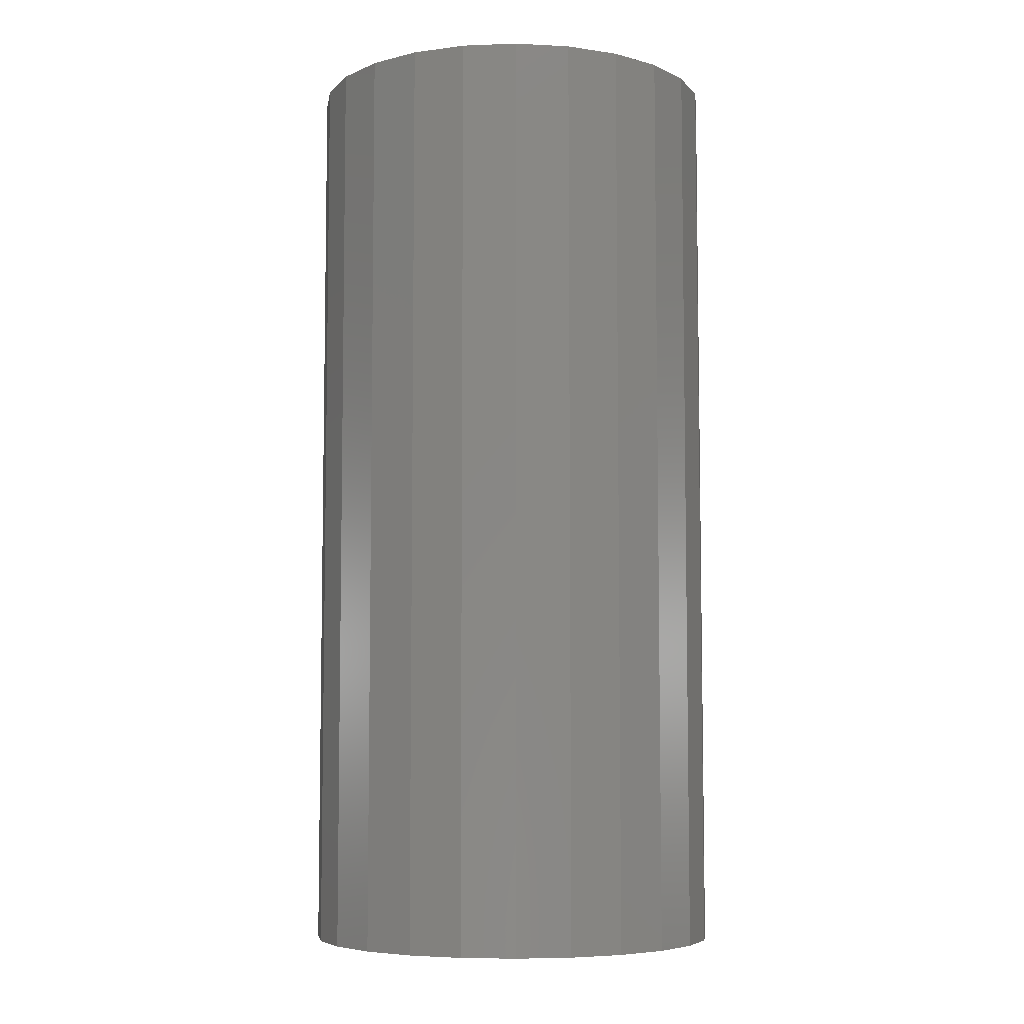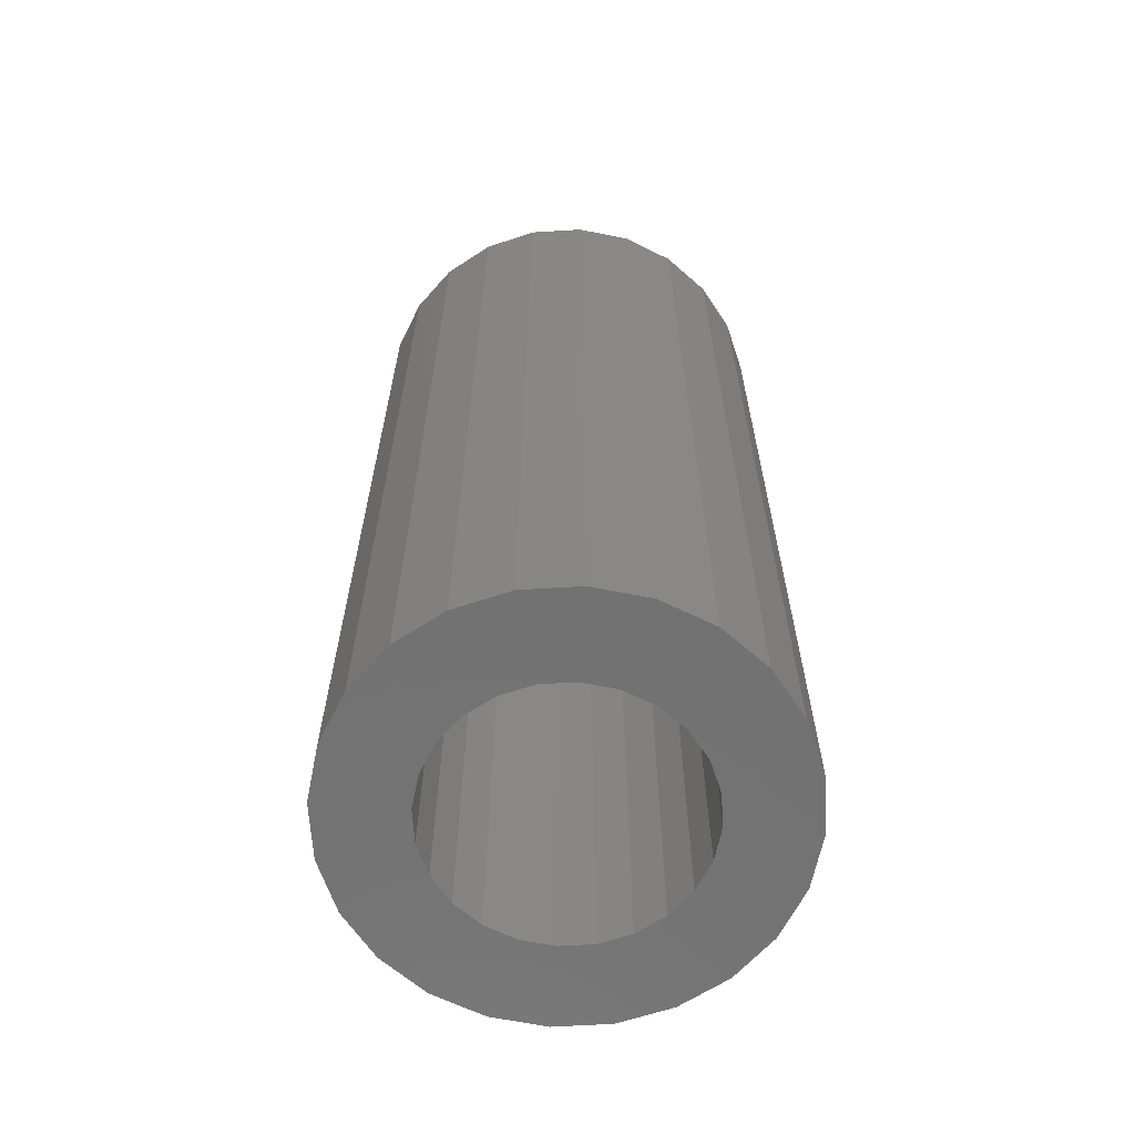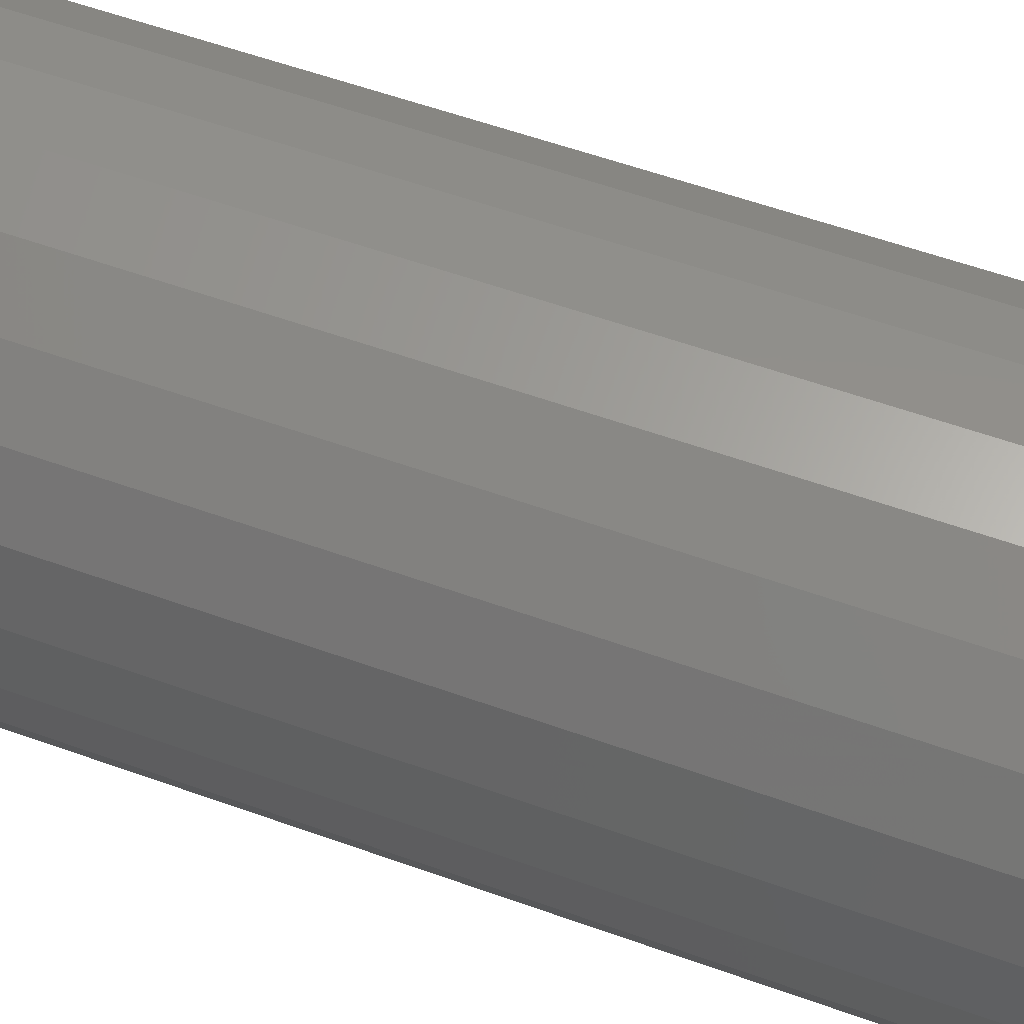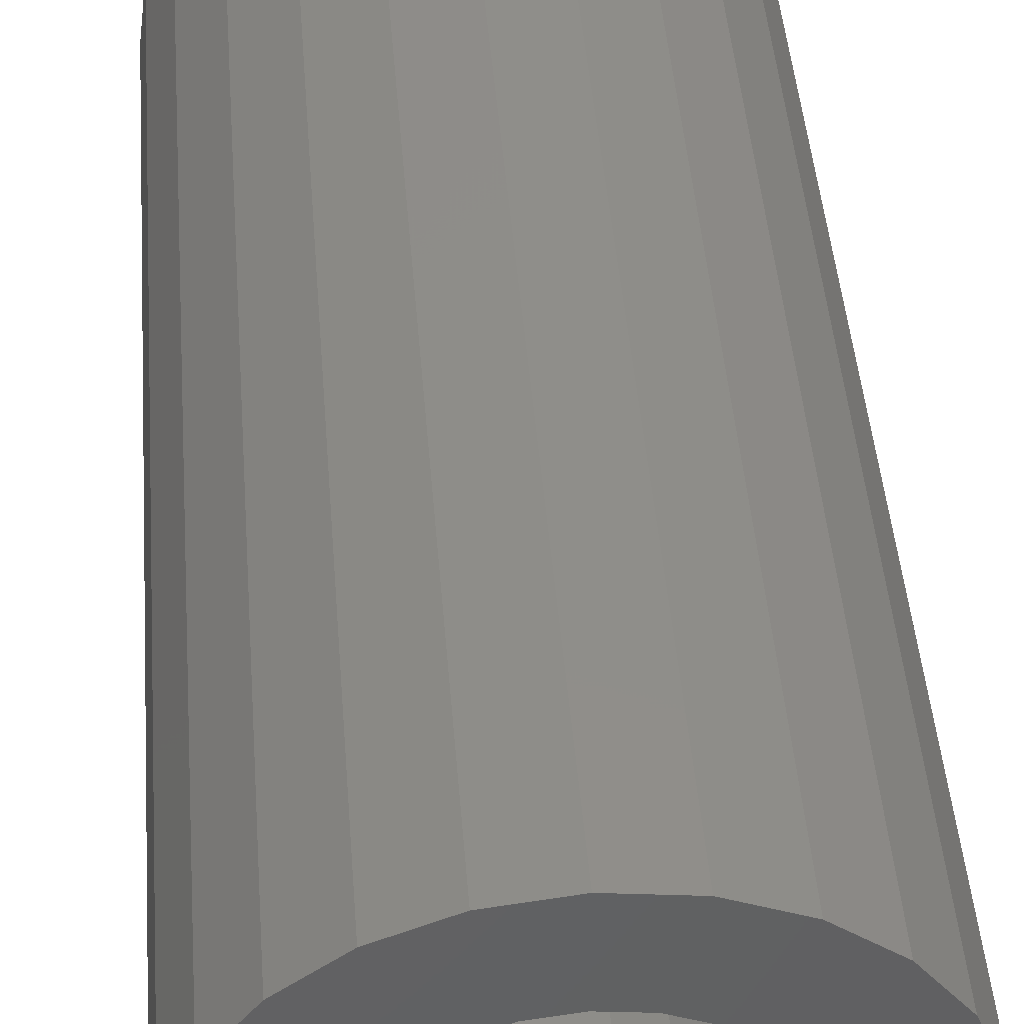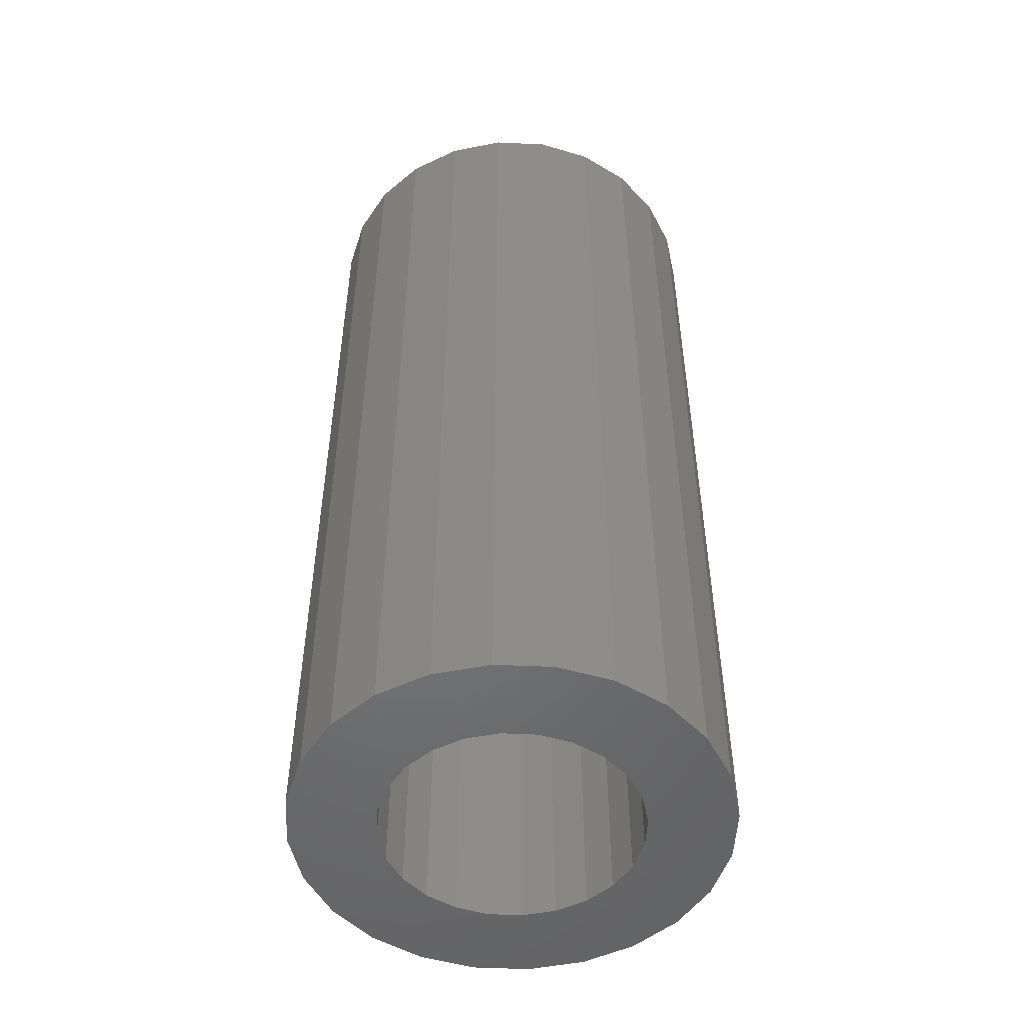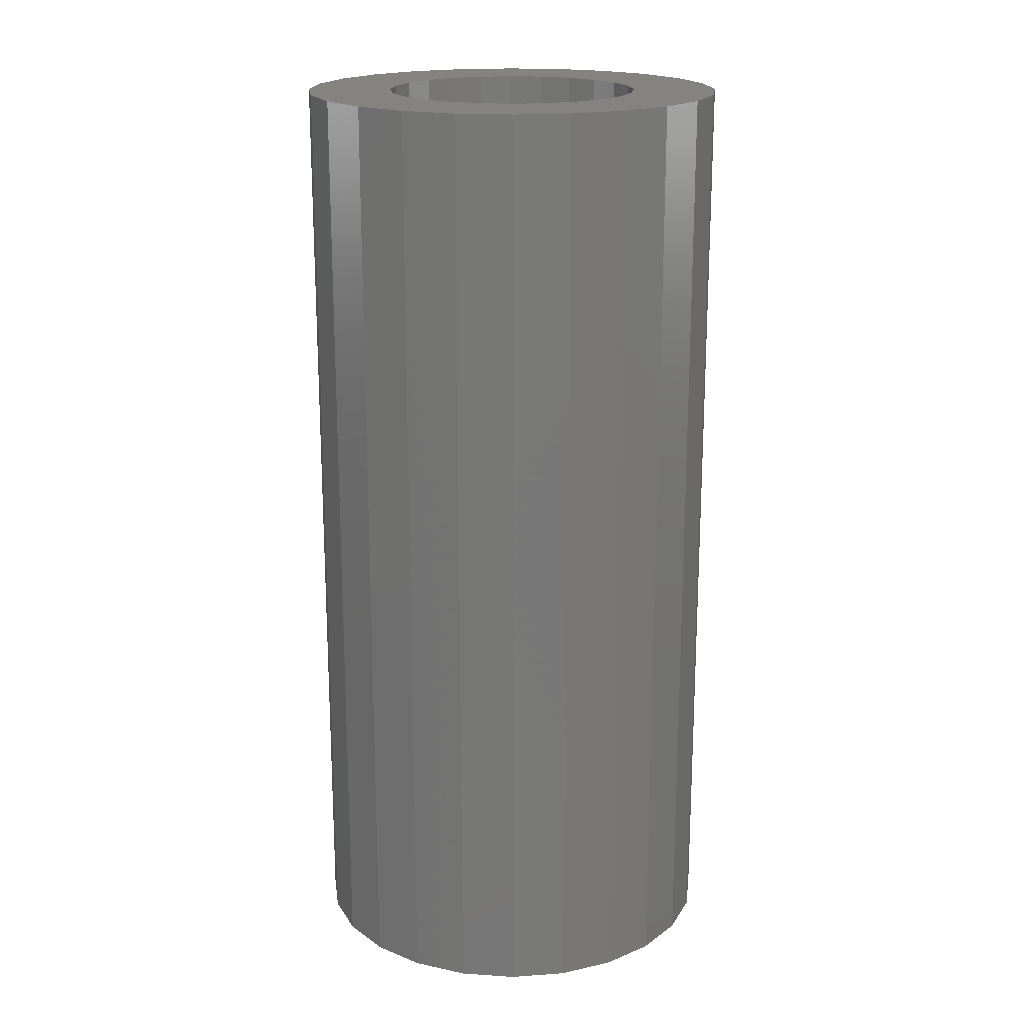
<metadata>
{"format":"stl","ext":"stl","renderer":"f3d","projection":"perspective","resolution":1024,"background":"white","views":[{"elev":-6.3,"azim":-61.1,"up":"+Z"},{"elev":-64.0,"azim":-154.0,"up":"+Z"},{"elev":56.5,"azim":110.7,"up":"+Y"},{"elev":44.0,"azim":175.6,"up":"+Y"},{"elev":-50.7,"azim":-115.4,"up":"+Z"},{"elev":18.8,"azim":164.7,"up":"+Z"}]}
</metadata>
<code>
# stl→obj: 96 verts, 192 faces
v 2.415 -0.647 0
v 2.165 -1.25 11
v 2.165 -1.25 0
v 2.415 -0.647 11
v 2.165 1.25 0
v 2.415 0.647 11
v 2.415 0.647 0
v 2.165 1.25 11
v 2.5 0 11
v 2.5 0 0
v 1.449 0.3882 11
v 1.5 0 0
v 1.5 0 11
v 1.449 0.3882 0
v 1.768 -1.768 11
v 1.768 -1.768 0
v 0.75 1.299 11
v 0.3882 1.449 0
v 0.75 1.299 0
v 0.3882 1.449 11
v 0.75 -1.299 11
v 1.061 -1.061 0
v 0.75 -1.299 0
v 1.061 -1.061 11
v -1.449 0.3882 0
v -1.5 3.525e-16 11
v -1.5 3.525e-16 0
v -1.449 0.3882 11
v -1.449 -0.3882 11
v -1.449 -0.3882 0
v 1.299 -0.75 11
v 1.299 -0.75 0
v 1.449 -0.3882 11
v 1.449 -0.3882 0
v 1.061 1.061 11
v 1.061 1.061 0
v 3.525e-16 1.5 11
v -0.3882 1.449 0
v 3.525e-16 1.5 0
v -0.3882 1.449 11
v -1.061 1.061 0
v -1.299 0.75 11
v -1.299 0.75 0
v -1.061 1.061 11
v 1.299 0.75 0
v 1.299 0.75 11
v 0 -1.5 11
v 0.3882 -1.449 0
v 0 -1.5 0
v 0.3882 -1.449 11
v -0.75 1.299 0
v -0.75 1.299 11
v -1.299 -0.75 11
v -1.299 -0.75 0
v -1.061 -1.061 11
v -1.061 -1.061 0
v -0.75 -1.299 0
v -0.75 -1.299 11
v -0.3882 -1.449 0
v -0.3882 -1.449 11
v -1.25 -2.165 11
v -1.768 -1.768 0
v -1.25 -2.165 0
v -1.768 -1.768 11
v -1.768 1.768 11
v -2.165 1.25 0
v -2.165 1.25 11
v -1.768 1.768 0
v -1.25 2.165 0
v -1.25 2.165 11
v -2.415 0.647 0
v -2.415 0.647 11
v 3.525e-16 2.5 11
v 0.647 2.415 0
v 3.525e-16 2.5 0
v 0.647 2.415 11
v 1.25 2.165 0
v 1.25 2.165 11
v 1.768 1.768 0
v 1.768 1.768 11
v 1.25 -2.165 11
v 0.647 -2.415 0
v 1.25 -2.165 0
v 0.647 -2.415 11
v -2.5 3.525e-16 11
v -2.415 -0.647 0
v -2.415 -0.647 11
v -2.5 3.525e-16 0
v -2.165 -1.25 0
v -2.165 -1.25 11
v -0.647 2.415 11
v -0.647 2.415 0
v 0 -2.5 0
v 0 -2.5 11
v -0.647 -2.415 0
v -0.647 -2.415 11
f 1 2 3
f 2 1 4
f 5 6 7
f 6 5 8
f 7 9 10
f 9 7 6
f 10 4 1
f 4 10 9
f 11 12 13
f 12 11 14
f 3 15 16
f 15 3 2
f 17 18 19
f 18 17 20
f 21 22 23
f 22 21 24
f 25 26 27
f 26 25 28
f 27 29 30
f 29 27 26
f 31 22 24
f 22 31 32
f 33 32 31
f 32 33 34
f 35 19 36
f 19 35 17
f 37 38 39
f 38 37 40
f 41 42 43
f 42 41 44
f 43 28 25
f 28 43 42
f 35 45 46
f 45 35 36
f 47 48 49
f 48 47 50
f 20 39 18
f 39 20 37
f 50 23 48
f 23 50 21
f 13 34 33
f 34 13 12
f 46 14 11
f 14 46 45
f 40 51 38
f 51 40 52
f 52 41 51
f 41 52 44
f 30 53 54
f 53 30 29
f 54 55 56
f 55 54 53
f 55 57 56
f 57 55 58
f 58 59 57
f 59 58 60
f 61 62 63
f 62 61 64
f 65 66 67
f 66 65 68
f 65 69 68
f 69 65 70
f 67 71 72
f 71 67 66
f 73 74 75
f 74 73 76
f 76 77 74
f 77 76 78
f 78 79 77
f 79 78 80
f 81 82 83
f 82 81 84
f 15 83 16
f 83 15 81
f 85 86 87
f 86 85 88
f 72 88 85
f 88 72 71
f 87 89 90
f 89 87 86
f 91 75 92
f 75 91 73
f 90 62 64
f 62 90 89
f 79 8 5
f 8 79 80
f 84 93 82
f 93 84 94
f 70 92 69
f 92 70 91
f 94 95 93
f 95 94 96
f 96 63 95
f 63 96 61
f 60 49 59
f 49 60 47
f 87 72 85
f 72 87 90
f 72 90 67
f 67 90 64
f 67 64 65
f 65 64 61
f 65 61 26
f 26 61 29
f 29 61 53
f 53 61 55
f 55 61 96
f 55 96 58
f 58 96 60
f 60 96 94
f 60 94 47
f 47 94 84
f 47 84 50
f 50 84 21
f 21 84 81
f 21 81 24
f 24 81 31
f 31 81 15
f 31 15 33
f 33 15 13
f 26 70 65
f 70 26 28
f 70 28 42
f 70 42 44
f 70 44 91
f 91 44 52
f 91 52 40
f 91 40 73
f 73 40 37
f 73 37 20
f 73 20 76
f 76 20 17
f 76 17 78
f 78 17 35
f 78 35 46
f 78 46 80
f 80 46 11
f 80 11 13
f 80 13 15
f 80 15 2
f 80 2 8
f 8 2 4
f 8 4 6
f 6 4 9
f 69 27 68
f 27 69 25
f 25 69 43
f 43 69 41
f 41 69 92
f 41 92 51
f 51 92 38
f 38 92 75
f 38 75 39
f 39 75 74
f 39 74 18
f 18 74 19
f 19 74 77
f 19 77 36
f 36 77 45
f 45 77 79
f 45 79 14
f 14 79 12
f 12 79 16
f 16 79 3
f 3 79 5
f 3 5 7
f 3 7 1
f 1 7 10
f 71 86 88
f 86 71 89
f 89 71 66
f 89 66 62
f 62 66 68
f 62 68 63
f 63 68 27
f 63 27 30
f 63 30 54
f 63 54 56
f 63 56 95
f 95 56 57
f 95 57 59
f 95 59 93
f 93 59 49
f 93 49 48
f 93 48 82
f 82 48 23
f 82 23 83
f 83 23 22
f 83 22 32
f 83 32 16
f 16 32 34
f 16 34 12

</code>
